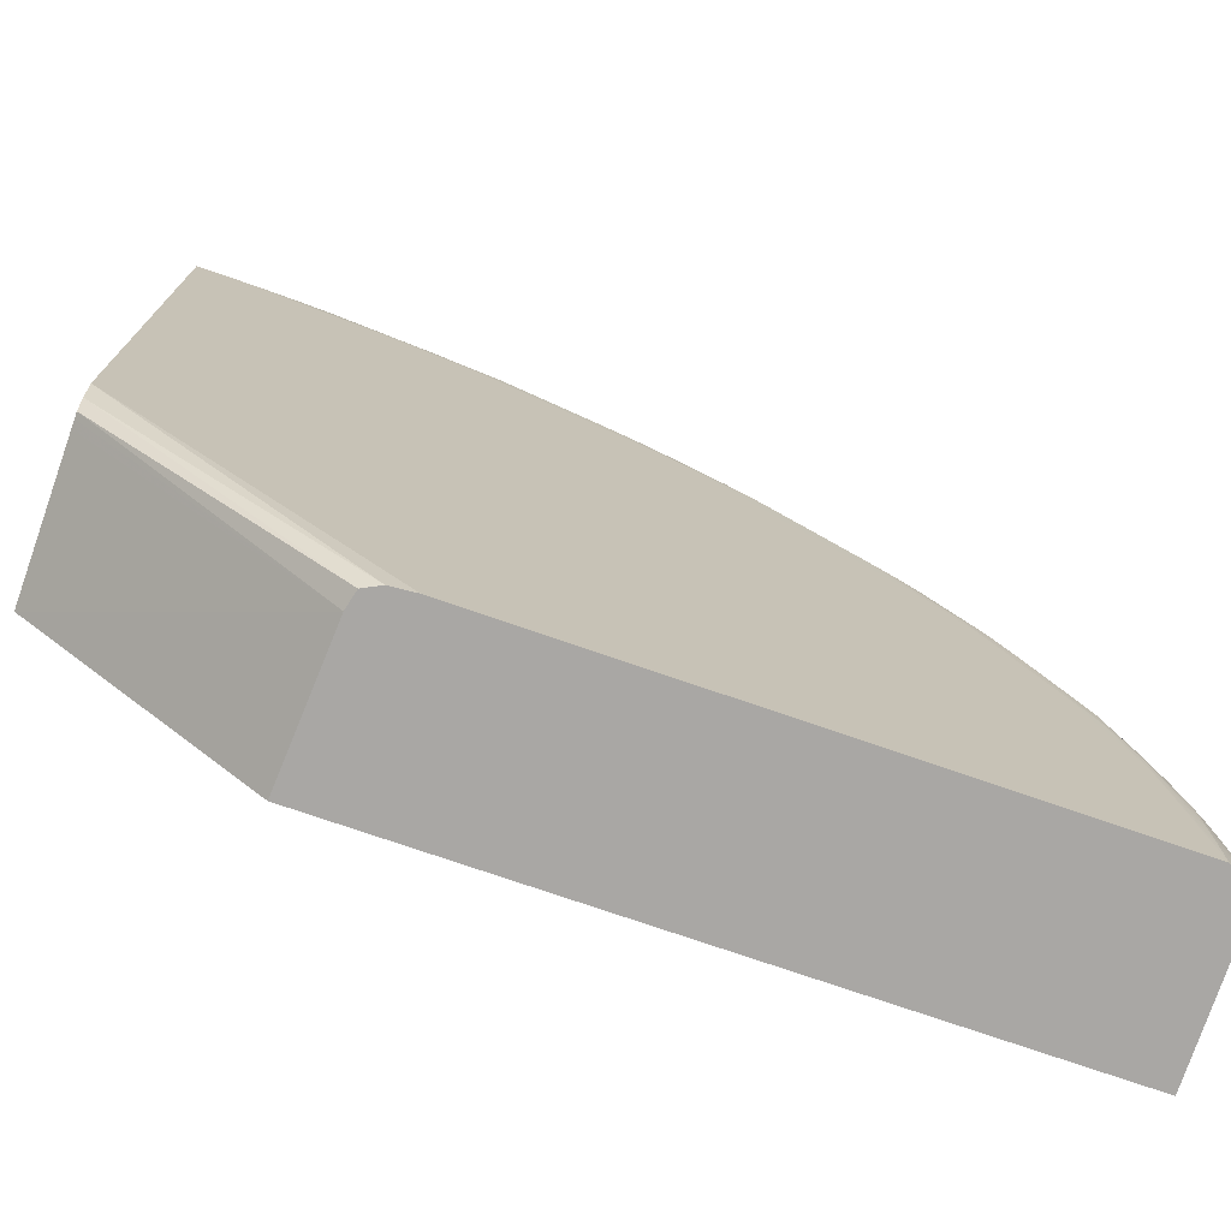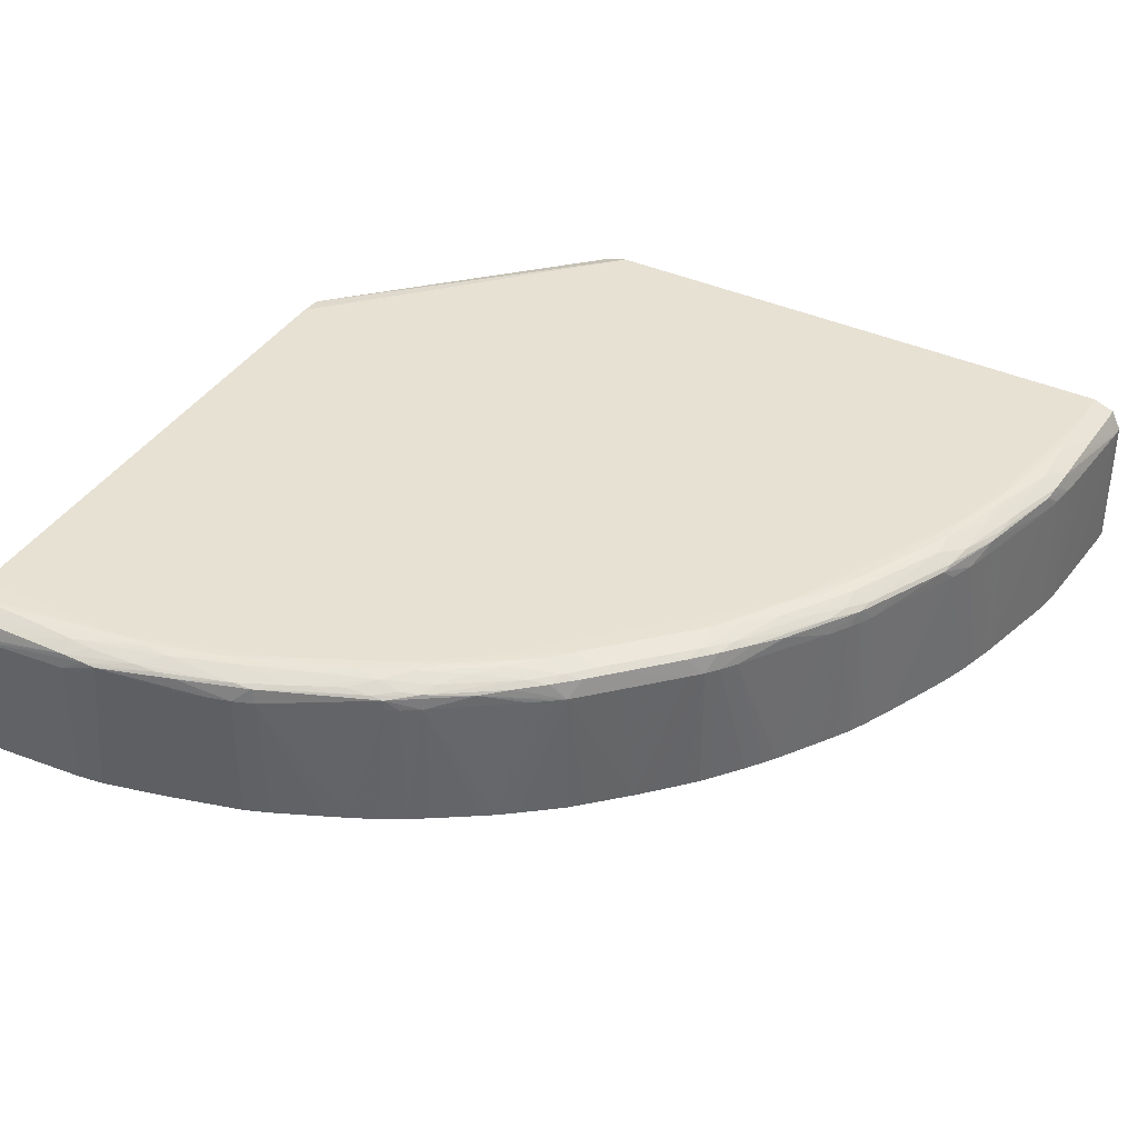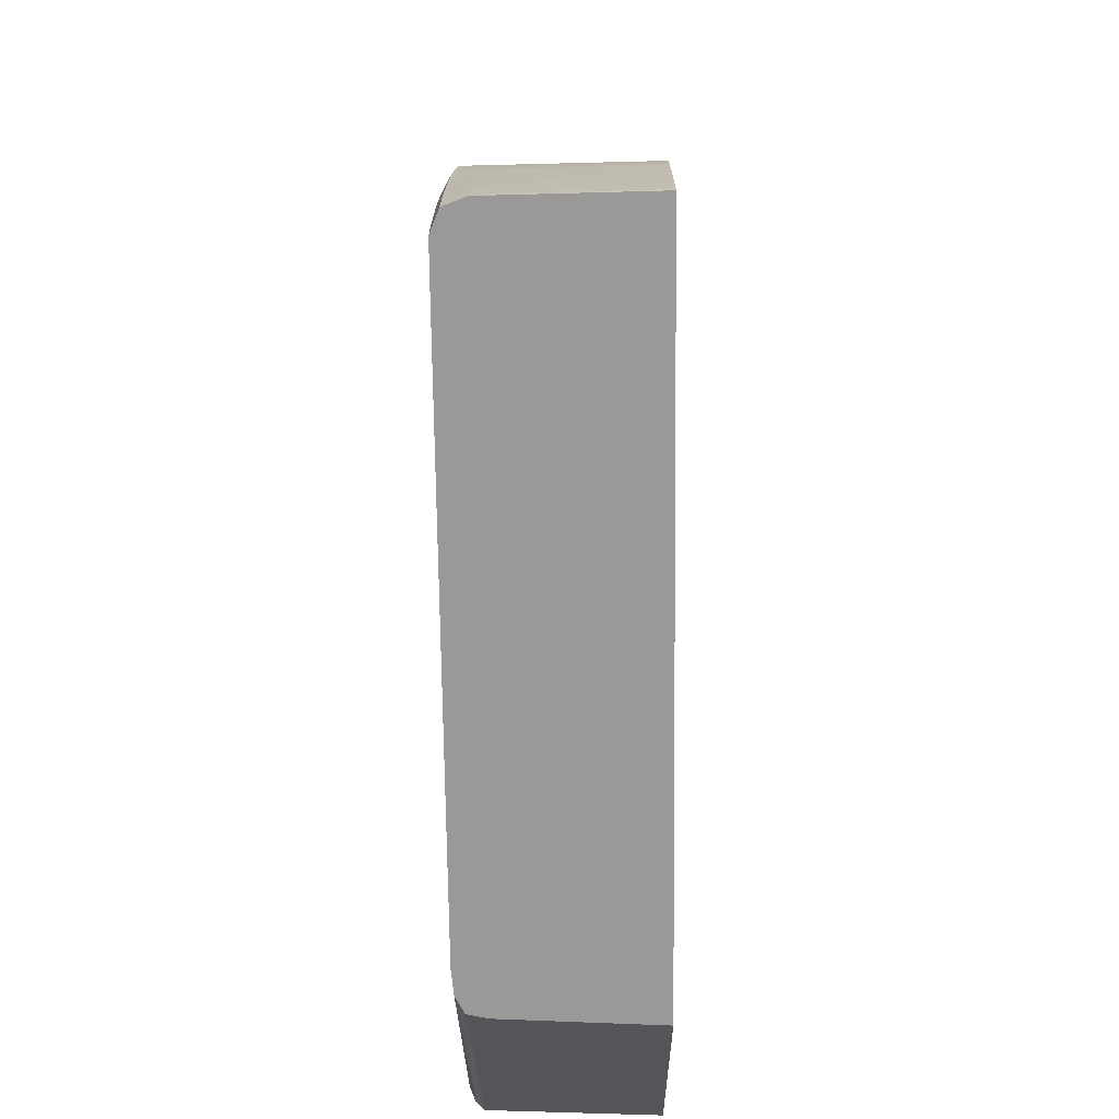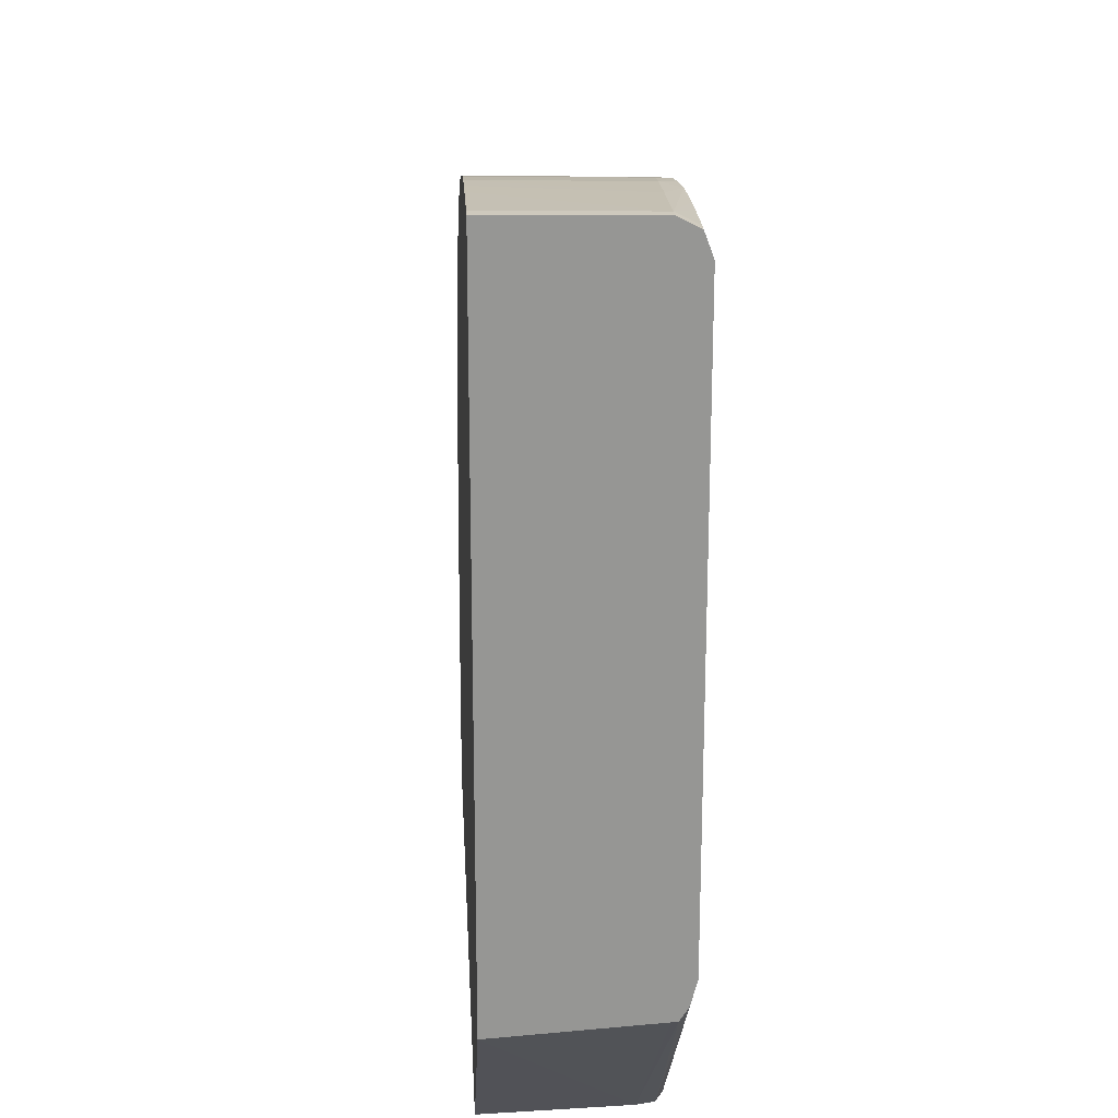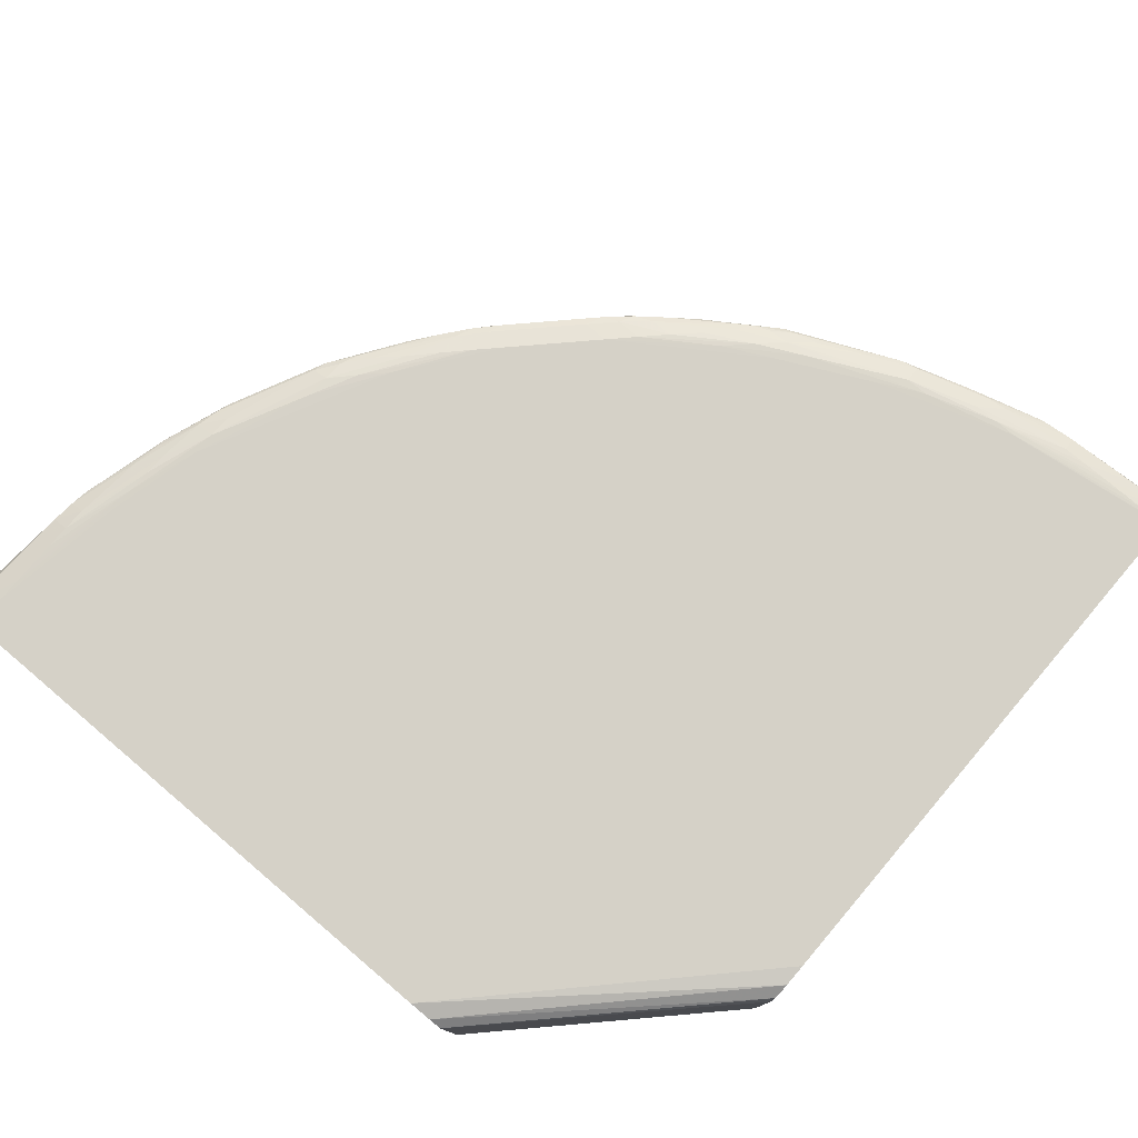
<metadata>
{"format":"obj","ext":"obj","renderer":"f3d","projection":"perspective","resolution":1024,"background":"white","views":[{"elev":-74.7,"azim":160.9,"up":"+Z"},{"elev":39.6,"azim":-60.6,"up":"+Y"},{"elev":-68.9,"azim":-89.3,"up":"+Z"},{"elev":22.6,"azim":87.1,"up":"+Z"},{"elev":79.1,"azim":130.3,"up":"+Y"}]}
</metadata>
<code>
v -0.02847 0.0219 0.04909
v -0.02794 0.0219 0.05437
v -0.02847 0.0219 0.04921
v -0.0284 0.02651 0.04909
v -0.02422 0.0219 0.04909
v -0.02748 0.0219 0.05619
v -0.02794 0.0219 0.05437
v -0.02805 0.0219 0.05388
v -0.02817 0.0219 0.05313
v -0.02817 0.0219 0.05309
v -0.02824 0.0219 0.05231
v -0.0283 0.0219 0.05158
v -0.02836 0.0219 0.0508
v -0.02842 0.0219 0.05003
v -0.004796 0.0219 0.05437
v -0.0284 0.02651 0.04921
v -0.02819 0.02705 0.04909
v -0.007219 0.0219 0.04909
v -0.007216 0.0219 0.04921
v -0.02682 0.0219 0.05852
v -0.02697 0.02651 0.05774
v -0.0272 0.02651 0.05689
v -0.0279 0.02691 0.05427
v -0.02797 0.02651 0.05386
v -0.02807 0.02651 0.05309
v -0.02834 0.02651 0.04999
v -5.984e-05 0.0219 0.05618
v -0.02798 0.02704 0.05309
v -0.02805 0.02711 0.05154
v -0.02808 0.02713 0.05076
v -0.02812 0.02715 0.04999
v -0.02815 0.02716 0.04921
v -0.02815 0.02716 0.04909
v -0.007475 0.02651 0.04909
v -0.02681 0.0219 0.05855
v -0.02649 0.02651 0.05921
v -0.02675 0.02651 0.05852
v -0.02718 0.02699 0.05678
v -0.02793 0.02697 0.05386
v -0.02726 0.02708 0.05619
v -5.984e-05 0.02651 0.05651
v -5.984e-05 0.0219 0.07745
v -0.02802 0.02708 0.05231
v -0.02735 0.02714 0.05541
v -0.02751 0.02723 0.05386
v -0.02751 0.0273 0.05309
v -0.02751 0.02734 0.05231
v -0.02751 0.02737 0.05154
v -0.02751 0.02739 0.05076
v -0.02751 0.02741 0.04999
v -0.02751 0.02742 0.04921
v -0.02751 0.02742 0.04909
v -0.007614 0.0271 0.04909
v -5.984e-05 0.02696 0.05654
v -5.984e-05 0.02677 0.05653
v -0.0265 0.0219 0.05934
v -0.02649 0.0219 0.05936
v -0.0258 0.0219 0.06091
v -0.02547 0.0219 0.06162
v -0.025 0.02651 0.06239
v -0.02481 0.02691 0.0628
v -0.02644 0.02702 0.05911
v -0.02655 0.02712 0.05852
v -0.0003964 0.0219 0.07745
v -5.984e-05 0.02651 0.07738
v -0.02673 0.02734 0.05619
v -0.02673 0.02741 0.05541
v -0.02673 0.02743 0.05464
v -0.02673 0.02743 0.05437
v -0.02673 0.02743 0.04909
v -5.984e-05 0.02722 0.05697
v -0.00814 0.02736 0.04909
v -0.02511 0.0219 0.06239
v -0.02481 0.02651 0.0628
v -0.02459 0.02651 0.06319
v -0.0242 0.02651 0.06381
v -0.02326 0.02693 0.06512
v -0.02414 0.02704 0.06372
v -0.0249 0.02702 0.06239
v -0.02568 0.02704 0.06069
v -0.02583 0.02713 0.06007
v -0.02596 0.02739 0.05852
v -0.00268 0.0219 0.07728
v -0.0003936 0.02651 0.07738
v -5.984e-05 0.02716 0.07704
v -0.02596 0.02742 0.05774
v -0.02518 0.02743 0.05929
v -0.02363 0.02743 0.06239
v -0.02208 0.02743 0.06471
v -0.01511 0.02743 0.07168
v -0.01357 0.02743 0.07246
v -0.008918 0.02743 0.07478
v -0.005817 0.02743 0.07556
v -0.001167 0.02743 0.07633
v -0.007364 0.02743 0.05437
v -0.008916 0.02743 0.04909
v -5.984e-05 0.02743 0.05774
v -0.02485 0.0219 0.06287
v -0.02462 0.0219 0.06325
v -0.02423 0.0219 0.06386
v -0.02333 0.0219 0.06523
v -0.02307 0.0219 0.06562
v -0.02305 0.0219 0.06565
v -0.02234 0.02651 0.06646
v -0.02195 0.02651 0.06699
v -0.02166 0.02651 0.06738
v -0.02256 0.02702 0.066
v -0.02211 0.02717 0.06626
v -0.02367 0.02719 0.06396
v -0.0244 0.0271 0.0631
v -0.02508 0.02714 0.06162
v -0.0244 0.02729 0.06239
v -0.02518 0.0274 0.06007
v -0.003489 0.0219 0.07721
v -0.0003936 0.02716 0.07704
v -0.001167 0.02716 0.07701
v -0.001946 0.02716 0.07698
v -0.002716 0.02715 0.07695
v -0.003492 0.02714 0.07692
v -0.004271 0.02712 0.07689
v -0.002716 0.02651 0.07719
v -5.984e-05 0.02743 0.07633
v -0.0244 0.02741 0.06162
v -0.02286 0.02742 0.06394
v -0.02053 0.02742 0.06703
v -0.01821 0.02742 0.06936
v -0.01743 0.02742 0.07014
v -0.01433 0.0274 0.07246
v -0.01279 0.02742 0.07323
v -0.01124 0.02741 0.07401
v -0.009692 0.02741 0.07478
v -0.006593 0.02742 0.07556
v -0.001946 0.02742 0.07633
v -0.007364 0.02743 0.05386
v -0.02267 0.0219 0.06615
v -0.02168 0.0219 0.06741
v -0.02131 0.0219 0.0678
v -0.02016 0.0219 0.06899
v -0.02088 0.02651 0.06816
v -0.02115 0.02707 0.06765
v -0.02187 0.02706 0.06687
v -0.02194 0.0219 0.06708
v -0.02208 0.02738 0.06549
v -0.02286 0.02731 0.06471
v -0.02137 0.0272 0.06709
v -0.02363 0.0274 0.06317
v -0.004226 0.0219 0.07715
v -0.002716 0.02741 0.07633
v -0.003492 0.0274 0.07633
v -0.004271 0.02738 0.07633
v -0.004271 0.02651 0.07705
v -0.005041 0.02732 0.07633
v -0.005041 0.02706 0.07683
v -0.02131 0.02742 0.06626
v -0.02059 0.02721 0.06787
v -0.01905 0.02721 0.06942
v -0.01666 0.02739 0.07091
v -0.01827 0.02721 0.0702
v -0.01589 0.02733 0.07168
v -0.01357 0.02733 0.07323
v -0.01353 0.02734 0.07323
v -0.009692 0.02715 0.07543
v -0.00814 0.0273 0.07556
v -0.007366 0.02739 0.07556
v -0.01202 0.02732 0.07401
v -0.01046 0.0273 0.07478
v -0.01977 0.0219 0.06938
v -0.01895 0.02651 0.0701
v -0.02049 0.02651 0.06855
v -0.02038 0.02707 0.06843
v -0.004265 0.0219 0.07714
v -0.005609 0.02698 0.07677
v -0.005041 0.02651 0.07694
v -0.007366 0.02713 0.07614
v -0.00814 0.02704 0.07604
v -0.01883 0.02707 0.06998
v -0.01745 0.02718 0.07094
v -0.01806 0.02707 0.07071
v -0.01515 0.0272 0.07251
v -0.0143 0.02713 0.07324
v -0.01357 0.02707 0.07377
v -0.008632 0.02695 0.07598
v -0.01202 0.02705 0.07453
v -0.01046 0.02703 0.07528
v -0.01938 0.0219 0.06976
v -0.01856 0.02651 0.07048
v -0.005041 0.0219 0.07703
v -0.005689 0.02651 0.07679
v -0.0172 0.02703 0.07141
v -0.01661 0.02711 0.07167
v -0.01817 0.02651 0.0708
v -0.01402 0.02696 0.07366
v -0.01492 0.02705 0.07298
v -0.01246 0.02694 0.07442
v -0.009692 0.02651 0.07569
v -0.009074 0.02651 0.07588
v -0.008685 0.02651 0.07599
v -0.00814 0.02651 0.07614
v -0.01088 0.02692 0.07519
v -0.01896 0.0219 0.07016
v -0.01858 0.0219 0.07051
v -0.01826 0.0219 0.07079
v -0.008103 0.0219 0.07625
v -0.01632 0.02695 0.0721
v -0.01767 0.02651 0.07119
v -0.01772 0.0219 0.07122
v -0.01733 0.0219 0.07153
v -0.01501 0.02651 0.07305
v -0.01444 0.02651 0.07344
v -0.01405 0.02651 0.07368
v -0.01353 0.02651 0.07394
v -0.01046 0.02651 0.07539
v -0.009622 0.0219 0.07578
v -0.008871 0.0219 0.07602
v -0.0109 0.02651 0.07519
v -0.01683 0.0219 0.07192
v -0.01644 0.0219 0.0722
v -0.0158 0.0219 0.07263
v -0.0151 0.0219 0.0731
v -0.01451 0.0219 0.07348
v -0.01412 0.0219 0.07373
v -0.0141 0.0219 0.07374
v -0.01356 0.0219 0.07402
v -0.01257 0.0219 0.0745
v -0.01046 0.0219 0.07544
v -0.01201 0.0219 0.07475
f 1 2 3
f 1 3 4
f 1 4 17
f 1 17 33
f 1 33 52
f 1 52 70
f 1 70 96
f 1 96 72
f 1 72 53
f 1 53 34
f 1 34 18
f 1 18 5
f 1 5 15
f 1 15 2
f 2 6 7
f 2 7 8
f 2 8 9
f 2 9 10
f 2 10 11
f 2 11 12
f 2 12 13
f 2 13 14
f 2 14 3
f 2 15 27
f 2 27 42
f 2 42 64
f 2 64 83
f 2 83 114
f 2 114 147
f 2 147 171
f 2 171 187
f 2 187 203
f 2 203 214
f 2 214 213
f 2 213 225
f 2 225 226
f 2 226 224
f 2 224 223
f 2 223 222
f 2 222 221
f 2 221 220
f 2 220 219
f 2 219 218
f 2 218 217
f 2 217 216
f 2 216 207
f 2 207 206
f 2 206 202
f 2 202 201
f 2 201 200
f 2 200 185
f 2 185 167
f 2 167 138
f 2 138 137
f 2 137 136
f 2 136 142
f 2 142 135
f 2 135 103
f 2 103 102
f 2 102 101
f 2 101 100
f 2 100 99
f 2 99 98
f 2 98 73
f 2 73 59
f 2 59 58
f 2 58 57
f 2 57 56
f 2 56 35
f 2 35 20
f 2 20 6
f 3 14 16
f 3 16 4
f 4 16 17
f 5 18 19
f 5 19 15
f 6 20 21
f 6 21 22
f 6 22 23
f 6 23 7
f 7 23 8
f 8 23 24
f 8 24 9
f 9 24 10
f 10 24 25
f 10 25 26
f 10 26 11
f 11 26 12
f 12 26 13
f 13 26 14
f 14 26 16
f 15 19 27
f 16 26 28
f 16 28 29
f 16 29 30
f 16 30 31
f 16 31 32
f 16 32 17
f 17 32 33
f 18 34 27
f 18 27 19
f 20 35 36
f 20 36 37
f 20 37 21
f 21 37 38
f 21 38 23
f 21 23 22
f 23 39 25
f 23 25 24
f 23 38 40
f 23 40 39
f 25 39 26
f 26 39 28
f 27 41 55
f 27 55 54
f 27 54 71
f 27 71 97
f 27 97 122
f 27 122 85
f 27 85 65
f 27 65 42
f 27 34 41
f 28 43 29
f 28 39 44
f 28 44 45
f 28 45 46
f 28 46 43
f 29 43 46
f 29 46 30
f 30 46 47
f 30 47 31
f 31 47 48
f 31 48 32
f 32 48 49
f 32 49 50
f 32 50 51
f 32 51 33
f 33 51 52
f 34 53 54
f 34 54 55
f 34 55 41
f 35 56 36
f 36 56 57
f 36 57 58
f 36 58 59
f 36 59 60
f 36 60 61
f 36 61 62
f 36 62 37
f 37 62 38
f 38 62 63
f 38 63 40
f 39 40 44
f 40 63 44
f 42 65 84
f 42 84 64
f 44 63 66
f 44 66 45
f 45 66 46
f 46 66 67
f 46 67 47
f 47 67 48
f 48 67 49
f 49 67 68
f 49 68 50
f 50 68 51
f 51 68 52
f 52 68 69
f 52 69 70
f 53 71 54
f 53 72 71
f 59 73 74
f 59 74 60
f 60 74 61
f 61 74 75
f 61 75 76
f 61 76 77
f 61 77 78
f 61 78 79
f 61 79 62
f 62 79 80
f 62 80 81
f 62 81 63
f 63 81 82
f 63 82 66
f 64 84 83
f 65 85 115
f 65 115 84
f 66 82 67
f 67 82 86
f 67 86 68
f 68 86 87
f 68 87 69
f 69 87 88
f 69 88 89
f 69 89 90
f 69 90 91
f 69 91 92
f 69 92 93
f 69 93 94
f 69 94 122
f 69 122 95
f 69 95 134
f 69 134 96
f 69 96 70
f 71 72 97
f 72 96 97
f 73 98 74
f 74 98 75
f 75 98 99
f 75 99 76
f 76 99 100
f 76 100 101
f 76 101 102
f 76 102 103
f 76 103 104
f 76 104 77
f 77 104 105
f 77 105 106
f 77 106 107
f 77 107 78
f 78 107 108
f 78 108 109
f 78 109 110
f 78 110 79
f 79 111 81
f 79 81 80
f 79 110 112
f 79 112 111
f 81 111 112
f 81 112 82
f 82 112 113
f 82 113 86
f 83 84 114
f 84 115 116
f 84 116 117
f 84 117 118
f 84 118 119
f 84 119 120
f 84 120 121
f 84 121 114
f 85 122 94
f 85 94 115
f 86 113 123
f 86 123 87
f 87 123 88
f 88 123 124
f 88 124 89
f 89 124 125
f 89 125 126
f 89 126 90
f 90 126 127
f 90 127 128
f 90 128 129
f 90 129 91
f 91 129 92
f 92 129 130
f 92 130 131
f 92 131 132
f 92 132 93
f 93 132 133
f 93 133 94
f 94 133 115
f 95 122 97
f 95 97 134
f 96 134 97
f 103 135 106
f 103 106 105
f 103 105 104
f 106 136 137
f 106 137 138
f 106 138 139
f 106 139 140
f 106 140 141
f 106 141 107
f 106 135 142
f 106 142 136
f 107 141 108
f 108 143 144
f 108 144 109
f 108 141 145
f 108 145 143
f 109 146 112
f 109 112 110
f 109 144 146
f 112 146 123
f 112 123 113
f 114 121 147
f 115 133 148
f 115 148 116
f 116 148 149
f 116 149 117
f 117 149 150
f 117 150 118
f 118 150 119
f 119 150 120
f 120 151 121
f 120 150 152
f 120 152 153
f 120 153 151
f 121 151 147
f 123 146 124
f 124 146 154
f 124 154 125
f 125 154 145
f 125 145 155
f 125 155 156
f 125 156 126
f 126 156 127
f 127 157 128
f 127 156 158
f 127 158 157
f 128 157 159
f 128 159 160
f 128 160 161
f 128 161 129
f 129 161 130
f 130 161 131
f 131 162 163
f 131 163 164
f 131 164 132
f 131 161 160
f 131 160 165
f 131 165 166
f 131 166 162
f 132 164 150
f 132 150 149
f 132 149 148
f 132 148 133
f 138 167 168
f 138 168 169
f 138 169 139
f 139 169 170
f 139 170 140
f 140 145 141
f 140 170 155
f 140 155 145
f 143 145 154
f 143 154 146
f 143 146 144
f 147 151 171
f 150 164 152
f 151 153 172
f 151 172 173
f 151 173 171
f 152 164 163
f 152 163 174
f 152 174 153
f 153 174 175
f 153 175 172
f 155 170 156
f 156 176 158
f 156 170 176
f 157 158 177
f 157 177 159
f 158 176 178
f 158 178 177
f 159 177 179
f 159 179 160
f 160 179 180
f 160 180 181
f 160 181 165
f 162 182 175
f 162 175 174
f 162 174 163
f 162 166 181
f 162 181 183
f 162 183 184
f 162 184 182
f 165 181 166
f 167 185 186
f 167 186 168
f 168 186 176
f 168 176 170
f 168 170 169
f 171 173 187
f 172 188 173
f 172 175 182
f 172 182 188
f 173 188 187
f 176 186 178
f 177 178 189
f 177 189 190
f 177 190 180
f 177 180 179
f 178 191 189
f 178 186 191
f 180 192 181
f 180 190 193
f 180 193 192
f 181 194 183
f 181 192 194
f 182 195 196
f 182 196 197
f 182 197 198
f 182 198 188
f 182 184 199
f 182 199 195
f 183 194 184
f 184 194 199
f 185 200 186
f 186 200 201
f 186 201 202
f 186 202 191
f 187 188 203
f 188 198 203
f 189 204 193
f 189 193 190
f 189 191 205
f 189 205 204
f 191 206 207
f 191 207 205
f 191 202 206
f 192 193 204
f 192 204 208
f 192 208 209
f 192 209 210
f 192 210 211
f 192 211 194
f 194 211 199
f 195 212 213
f 195 213 214
f 195 214 196
f 195 199 212
f 196 214 203
f 196 203 197
f 197 203 198
f 199 215 212
f 199 211 215
f 204 205 208
f 205 207 216
f 205 216 217
f 205 217 208
f 208 218 209
f 208 217 218
f 209 218 219
f 209 219 220
f 209 220 221
f 209 221 222
f 209 222 210
f 210 222 223
f 210 223 211
f 211 223 224
f 211 224 215
f 212 225 213
f 212 215 224
f 212 224 226
f 212 226 225

</code>
